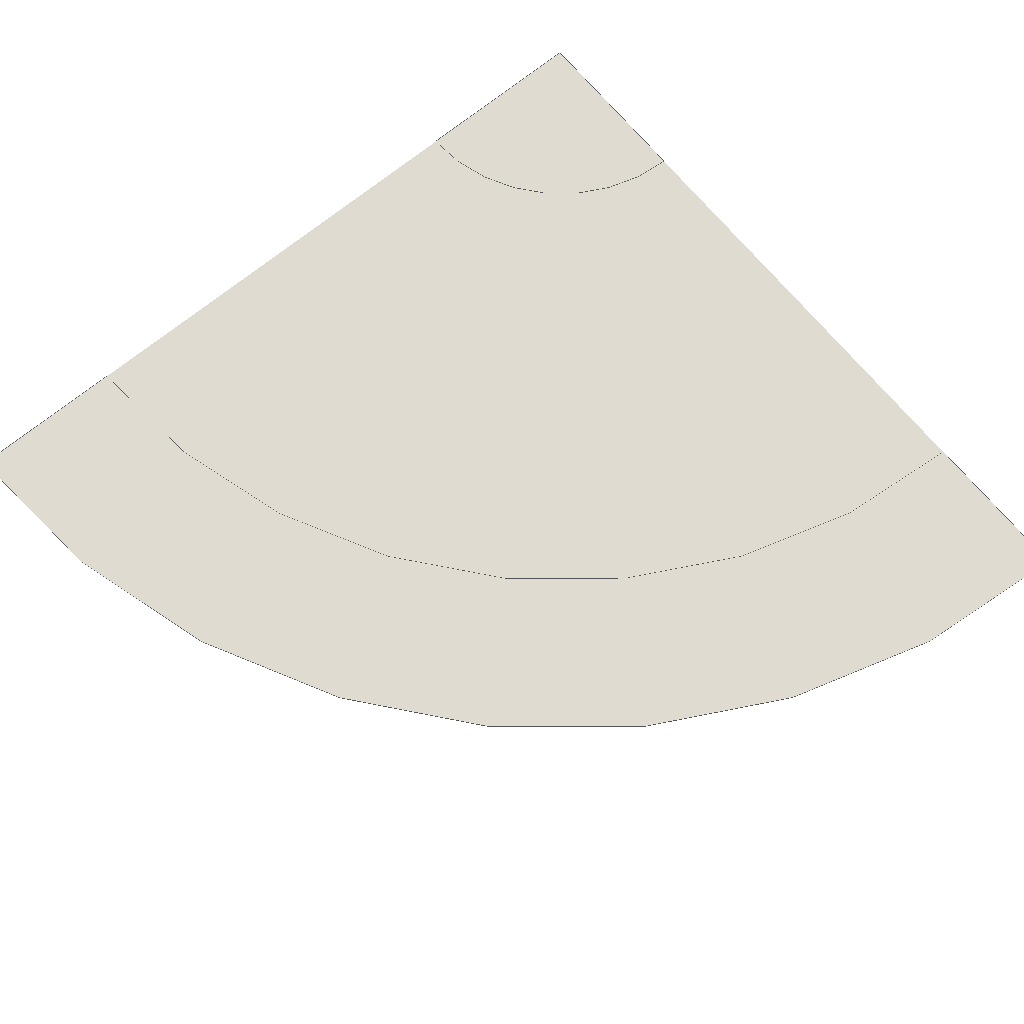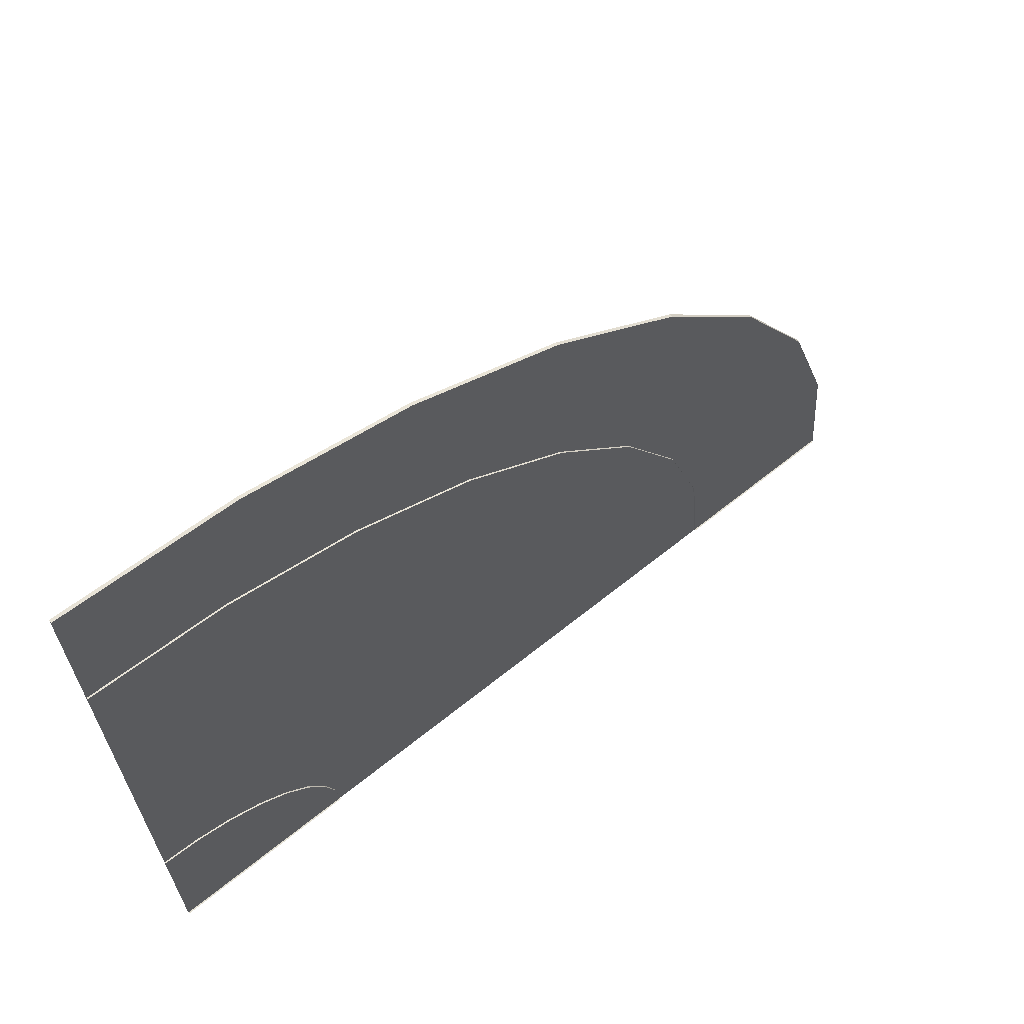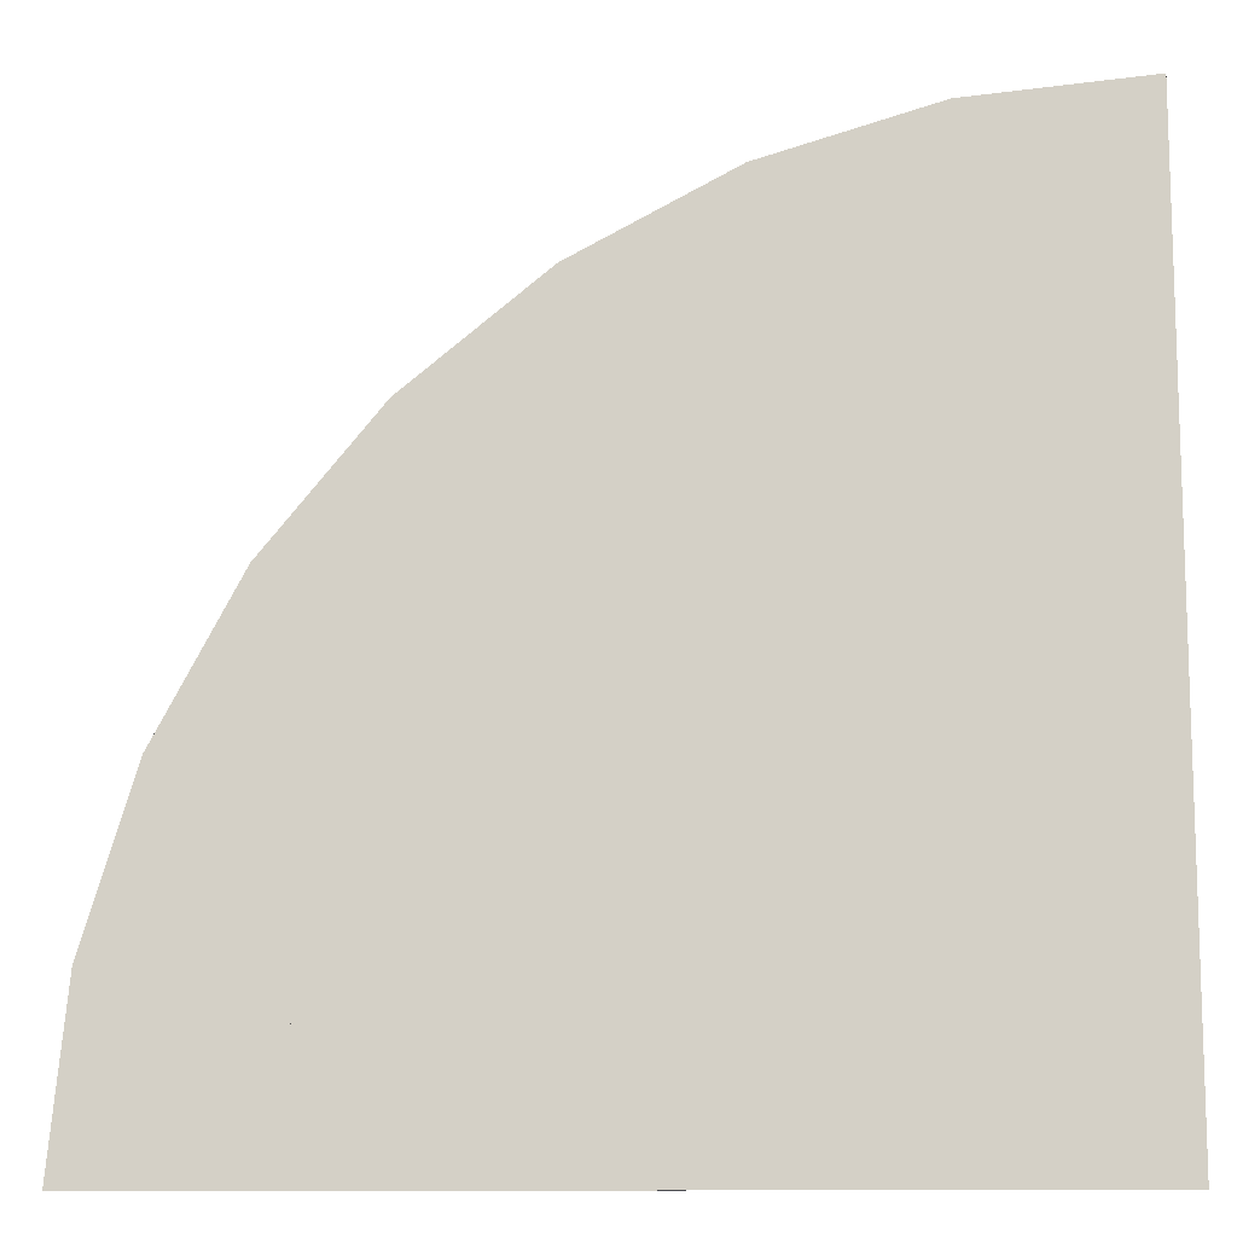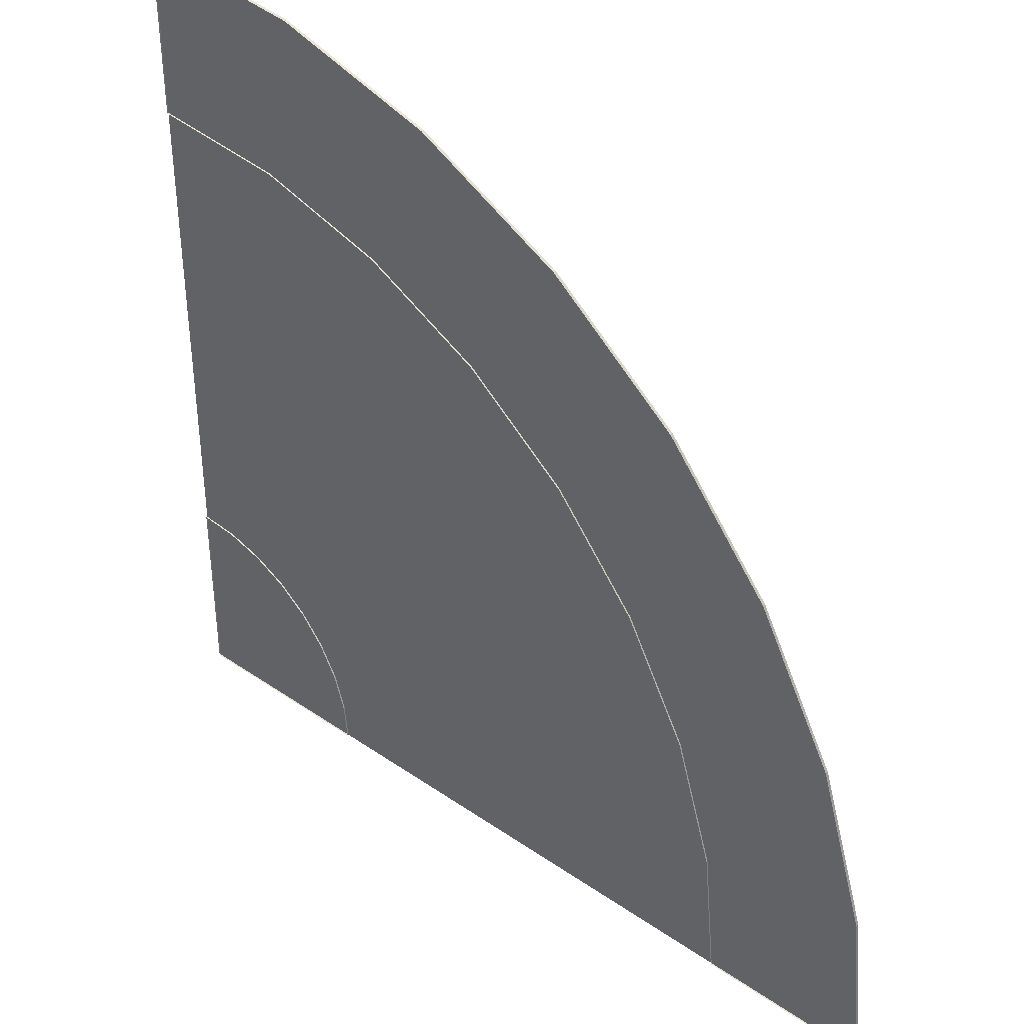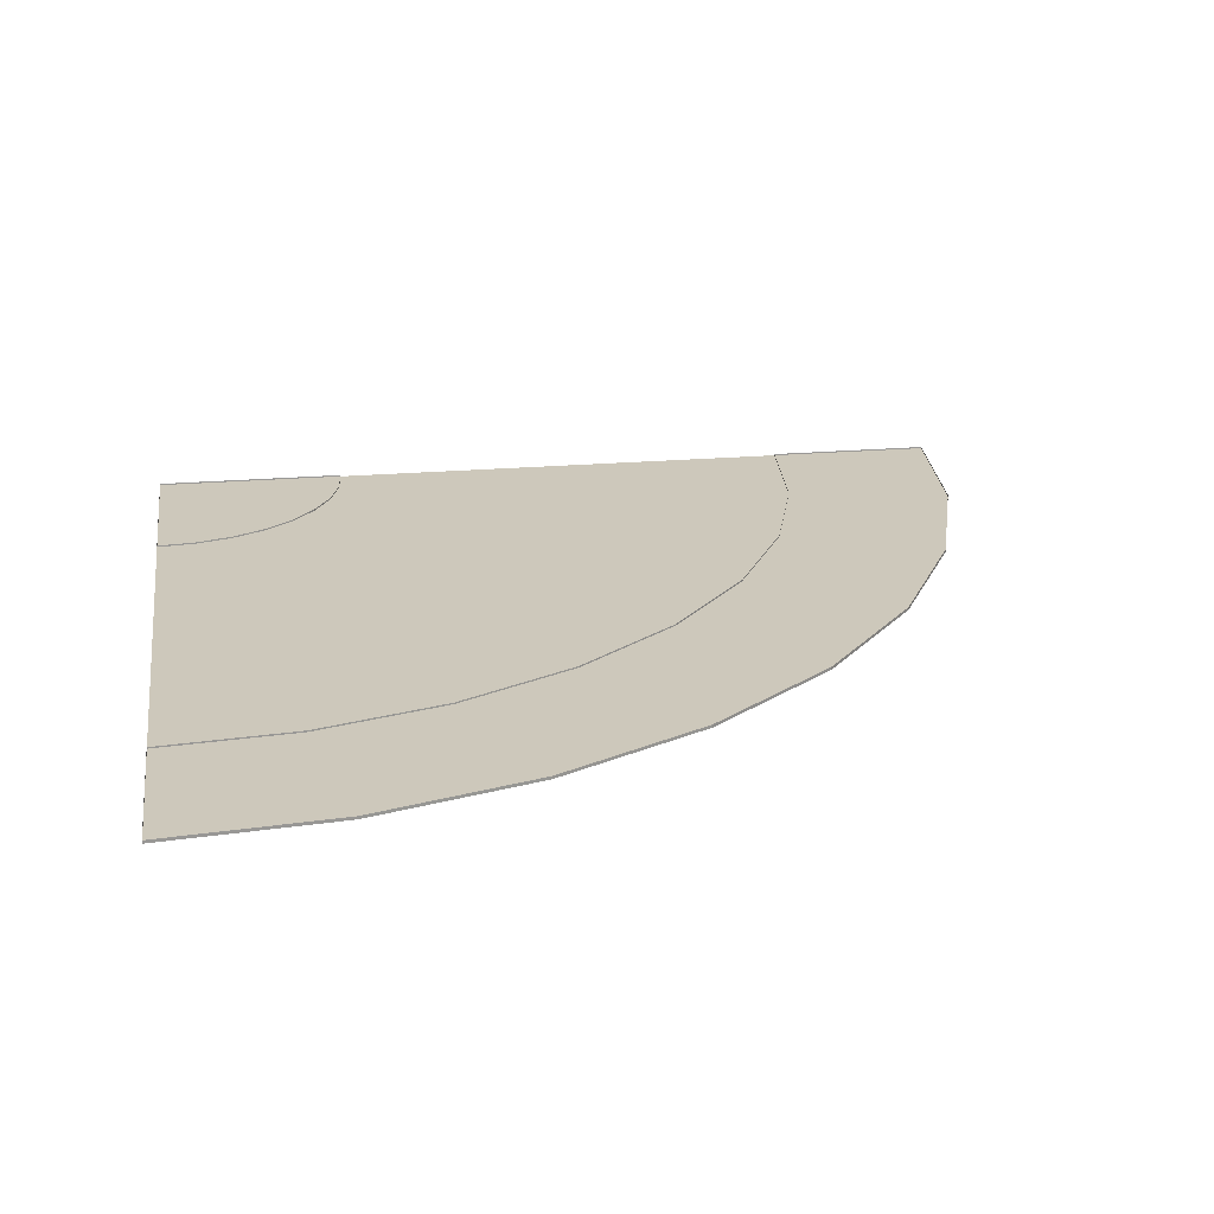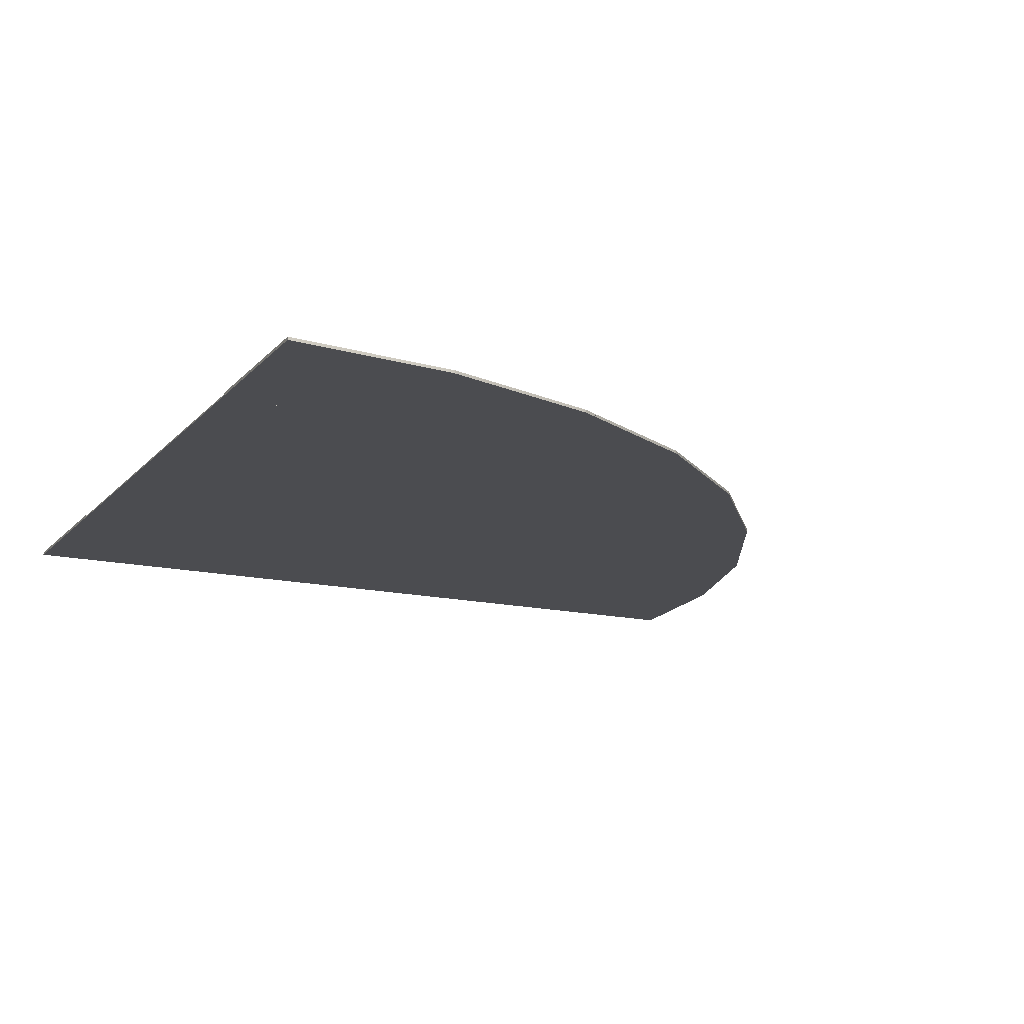
<metadata>
{"format":"obj","ext":"obj","renderer":"f3d","projection":"perspective","resolution":1024,"background":"white","views":[{"elev":70.0,"azim":-39.4,"up":"+Y"},{"elev":67.0,"azim":141.3,"up":"+Z"},{"elev":-11.7,"azim":3.8,"up":"+Z"},{"elev":38.8,"azim":-139.1,"up":"+Z"},{"elev":21.8,"azim":-98.7,"up":"+Y"},{"elev":-15.2,"azim":-116.3,"up":"+Y"}]}
</metadata>
<code>
v -13.99 -0.000445 -0.5858
v -13.96 -0.000445 -0.2444
v -13.86 -0.000445 0.08393
v -13.7 -0.000445 0.3865
v -13.48 -0.000445 0.6517
v -13.21 -0.000445 0.8693
v -12.91 -0.000445 1.031
v -12.58 -0.000445 1.131
v -12.24 -0.000445 1.164
v -12.24 -0.000445 -0.5858
v -12.24 -0.000445 -0.5858
v -12.24 -0.000445 -0.5858
v -12.24 -0.000445 -0.5858
v -12.24 -0.000445 -0.5858
v -12.24 -0.000445 -0.5858
v -12.24 -0.000445 -0.5858
v -12.24 -0.000445 -0.5858
v -12.24 -0.000445 -0.5858
v -12.24 -0.000445 -0.5858
v -12.24 -0.000445 -0.5858
v -12.24 -0.000445 -0.5858
v -12.24 -0.000445 -0.5858
v -12.24 -0.000445 -0.5858
v -12.24 -0.000445 -0.5858
v -12.24 -0.000445 -0.5858
v -12.24 -0.000445 -0.5858
v -12.24 -0.000445 -0.5858
v -12.24 -0.000445 -0.5858
v -12.24 -0.000445 -0.5858
v -12.24 -0.000445 -0.5858
v -12.24 -0.000445 -0.5858
v -12.24 -0.000445 -0.5858
v -12.24 -0.000445 -0.5858
v -12.24 -0.000445 -0.5858
v -12.24 -0.000445 -0.5858
v -12.24 -0.000445 -0.5858
v -12.24 -0.000445 -0.5858
v -12.24 -0.000445 -0.5858
v -12.24 -0.000445 -0.5858
v -12.24 -0.000445 -0.5858
v -12.24 -0.000445 -0.5858
v -12.58 -0.000445 -0.3628
v -12.53 -0.000445 -0.3019
v -12.4 -0.000445 -0.2149
v -12.32 -0.000445 -0.1921
v -12.24 -0.000445 -0.1844
v -12.64 -0.000445 -0.5075
v -12.61 -0.000445 -0.4322
v -12.47 -0.000445 -0.252
v -12.64 -0.000445 -0.5858
v -13.23 -0.000445 0.4044
v -12.52 -0.000445 0.7877
v -12.24 -0.000445 0.8146
v -13.54 -0.000445 -0.04987
v -13.41 -0.000445 0.1922
v -12.78 -0.000445 0.708
v -13.62 -0.000445 -0.3126
v -13.02 -0.000445 0.5786
v -13.64 -0.000445 -0.5858
v -12.24 0.002555 -0.5858
v -12.24 0.002555 -0.5858
v -12.58 0.002555 -0.3628
v -12.53 0.002555 -0.3019
v -12.4 0.002555 -0.2149
v -12.32 0.002555 -0.1921
v -12.24 0.002555 -0.1844
v -12.64 0.002555 -0.5075
v -12.61 0.002555 -0.4322
v -12.47 0.002555 -0.252
v -12.64 0.002555 -0.5858
v -13.99 0.002555 -0.5858
v -13.96 0.002555 -0.2444
v -13.86 0.002555 0.08393
v -13.7 0.002555 0.3865
v -13.48 0.002555 0.6517
v -13.21 0.002555 0.8693
v -12.91 0.002555 1.031
v -12.58 0.002555 1.131
v -12.24 0.002555 1.164
v -13.23 0.002555 0.4044
v -12.52 0.002555 0.7877
v -12.24 0.002555 0.8146
v -13.54 0.002555 -0.04987
v -13.41 0.002555 0.1922
v -12.78 0.002555 0.708
v -13.62 0.002555 -0.3126
v -13.02 0.002555 0.5786
v -13.64 0.002555 -0.5858
v -13.96 0.002555 -0.2444
v -13.99 0.002555 -0.5858
v -13.86 0.002555 0.08393
v -13.7 0.002555 0.3865
v -13.48 0.002555 0.6517
v -13.21 0.002555 0.8693
v -12.91 0.002555 1.031
v -12.58 0.002555 1.131
v -12.24 0.002555 1.164
v -12.24 0.002555 -0.5858
v -12.24 0.002555 -0.5858
v -12.24 0.002555 -0.5858
v -12.24 0.002555 -0.5858
v -12.24 0.002555 -0.5858
v -12.24 0.002555 -0.5858
v -12.24 0.002555 -0.5858
v -12.24 0.002555 -0.5858
v -12.24 0.002555 -0.5858
v -12.24 0.002555 -0.5858
v -12.24 0.002555 -0.5858
v -12.24 0.002555 -0.5858
v -12.24 0.002555 -0.5858
v -12.24 0.002555 -0.5858
v -12.24 0.002555 -0.5858
v -12.24 0.002555 -0.5858
v -12.24 0.002555 -0.5858
v -12.24 0.002555 -0.5858
v -12.24 0.002555 -0.5858
v -12.24 0.002555 -0.5858
v -12.24 0.002555 -0.5858
v -12.24 0.002555 -0.5858
v -12.24 0.002555 -0.5858
v -12.24 0.002555 -0.5858
v -12.24 0.002555 -0.5858
v -12.24 0.002555 -0.5858
v -12.24 0.002555 -0.5858
v -12.24 0.002555 -0.5858
v -12.24 0.002555 -0.5858
v -12.24 0.002555 -0.5858
v -12.24 0.002555 -0.5858
v -12.24 0.002555 -0.5858
v -12.58 0.002555 -0.3628
v -13.23 0.002555 0.4044
v -12.4 0.002555 -0.2149
v -12.52 0.002555 0.7877
v -12.24 0.002555 0.8146
v -12.64 0.002555 -0.5075
v -13.54 0.002555 -0.04987
v -12.47 0.002555 -0.252
v -12.64 0.002555 -0.5858
v -13.41 0.002555 0.1922
v -12.53 0.002555 -0.3019
v -12.78 0.002555 0.708
v -12.32 0.002555 -0.1921
v -12.24 0.002555 -0.1844
v -13.62 0.002555 -0.3126
v -12.61 0.002555 -0.4322
v -13.02 0.002555 0.5786
v -13.64 0.002555 -0.5858
v -12.64 0.005555 -0.5858
v -12.24 0.005555 -0.5858
v -12.24 0.005555 -0.5858
v -12.24 0.005555 -0.1844
v -12.61 0.005555 -0.4322
v -12.58 0.005555 -0.3628
v -12.53 0.005555 -0.3019
v -12.47 0.005555 -0.252
v -12.64 0.005555 -0.5075
v -12.4 0.005555 -0.2149
v -12.32 0.005555 -0.1921
v -13.96 0.005555 -0.2444
v -13.99 0.005555 -0.5858
v -13.86 0.005555 0.08393
v -13.7 0.005555 0.3865
v -13.48 0.005555 0.6517
v -13.21 0.005555 0.8693
v -12.91 0.005555 1.031
v -12.58 0.005555 1.131
v -12.24 0.005555 1.164
v -12.24 0.005555 0.8146
v -13.64 0.005555 -0.5858
v -13.41 0.005555 0.1922
v -13.23 0.005555 0.4044
v -12.78 0.005555 0.708
v -12.52 0.005555 0.7877
v -13.62 0.005555 -0.3126
v -13.54 0.005555 -0.04987
v -13.02 0.005555 0.5786
f 43 22 21 42
f 45 25 24 44
f 46 26 25 45
f 48 20 19 47
f 44 24 23 49
f 47 19 18 50
f 49 23 22 43
f 42 21 20 48
f 55 42 48 54
f 58 49 43 51
f 57 47 50 59
f 56 44 49 58
f 54 48 47 57
f 53 46 45 52
f 52 45 44 56
f 51 43 42 55
f 5 51 55 4
f 8 52 56 7
f 9 53 52 8
f 3 54 57 2
f 7 56 58 6
f 2 57 59 1
f 6 58 51 5
f 4 55 54 3
f 48 68 67 47
f 47 67 70 50
f 43 63 62 42
f 18 60 70 50
f 46 66 61 26
f 42 62 68 48
f 46 66 65 45
f 44 64 69 49
f 49 69 63 43
f 45 65 64 44
f 3 73 74 4
f 52 81 85 56
f 58 87 80 51
f 2 72 73 3
f 8 78 79 9
f 7 77 78 8
f 51 80 84 55
f 59 88 71 1
f 57 86 88 59
f 1 71 72 2
f 6 76 77 7
f 56 85 87 58
f 54 83 86 57
f 9 79 82 53
f 5 75 76 6
f 53 82 81 52
f 55 84 83 54
f 4 74 75 5
f 140 130 109 110
f 142 132 112 113
f 143 142 113 114
f 145 135 107 108
f 132 137 111 112
f 135 138 106 107
f 137 140 110 111
f 130 145 108 109
f 139 136 145 130
f 146 131 140 137
f 144 147 138 135
f 141 146 137 132
f 136 144 135 145
f 134 133 142 143
f 133 141 132 142
f 131 139 130 140
f 93 92 139 131
f 96 95 141 133
f 97 96 133 134
f 91 89 144 136
f 95 94 146 141
f 89 90 147 144
f 94 93 131 146
f 92 91 136 139
f 145 135 156 152
f 135 138 148 156
f 140 130 153 154
f 106 138 148 149
f 143 114 150 151
f 130 145 152 153
f 143 142 158 151
f 132 137 155 157
f 137 140 154 155
f 142 132 157 158
f 91 92 162 161
f 133 141 172 173
f 146 131 171 176
f 89 91 161 159
f 96 97 167 166
f 95 96 166 165
f 131 139 170 171
f 147 90 160 169
f 144 147 169 174
f 90 89 159 160
f 94 95 165 164
f 141 146 176 172
f 136 144 174 175
f 97 134 168 167
f 93 94 164 163
f 134 133 173 168
f 139 136 175 170
f 92 93 163 162
f 62 63 154 153
f 28 27 115 116
f 83 84 170 175
f 25 26 114 113
f 88 86 174 169
f 60 18 106 149
f 32 31 119 120
f 30 29 117 118
f 26 61 150 114
f 36 35 123 124
f 34 33 121 122
f 13 12 100 101
f 11 10 99 98
f 74 73 161 162
f 72 71 160 159
f 40 39 127 128
f 68 62 153 152
f 38 37 125 126
f 70 60 149 148
f 17 16 104 105
f 78 77 165 166
f 15 14 102 103
f 76 75 163 164
f 67 68 152 156
f 10 41 129 99
f 70 67 156 148
f 20 21 109 108
f 84 80 171 170
f 18 19 107 106
f 82 79 167 168
f 64 65 158 157
f 24 25 113 112
f 87 85 172 176
f 22 23 111 110
f 46 53 134 143
f 81 82 168 173
f 29 28 116 117
f 27 26 114 115
f 80 87 176 171
f 33 32 120 121
f 31 30 118 119
f 12 11 98 100
f 59 50 138 147
f 73 72 159 161
f 37 36 124 125
f 35 34 122 123
f 16 15 103 104
f 77 76 164 165
f 14 13 101 102
f 75 74 162 163
f 41 40 128 129
f 63 69 155 154
f 39 38 126 127
f 61 66 151 150
f 19 20 108 107
f 71 88 169 160
f 18 17 105 106
f 79 78 166 167
f 65 66 151 158
f 69 64 157 155
f 23 24 112 111
f 86 83 175 174
f 21 22 110 109
f 85 81 173 172

</code>
